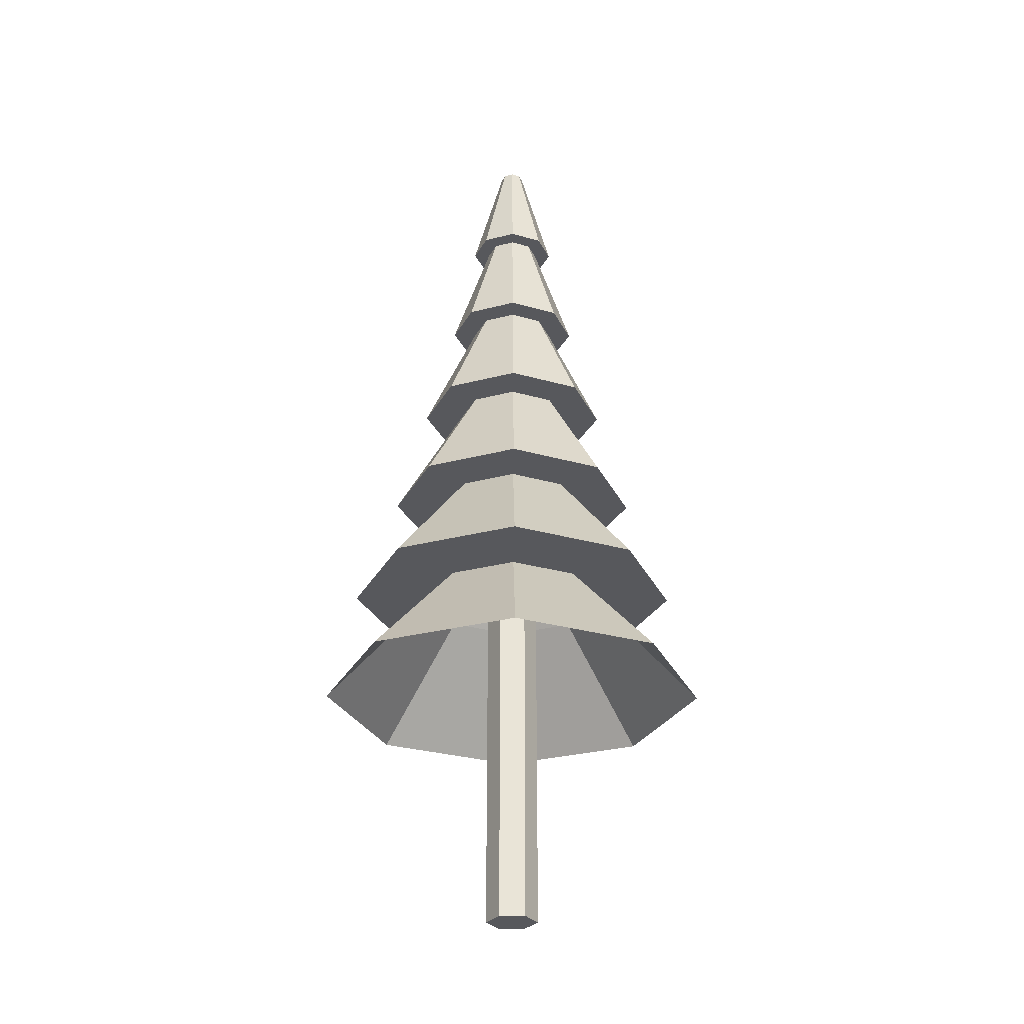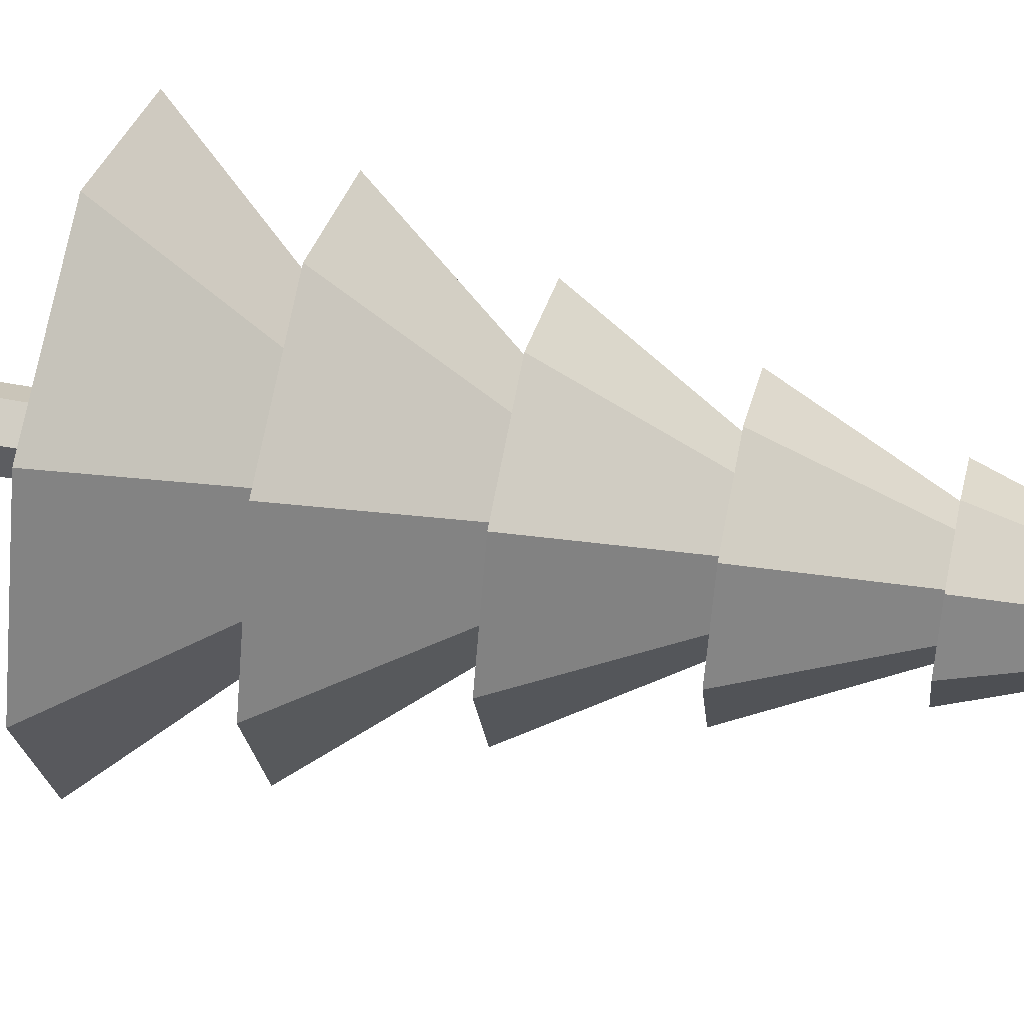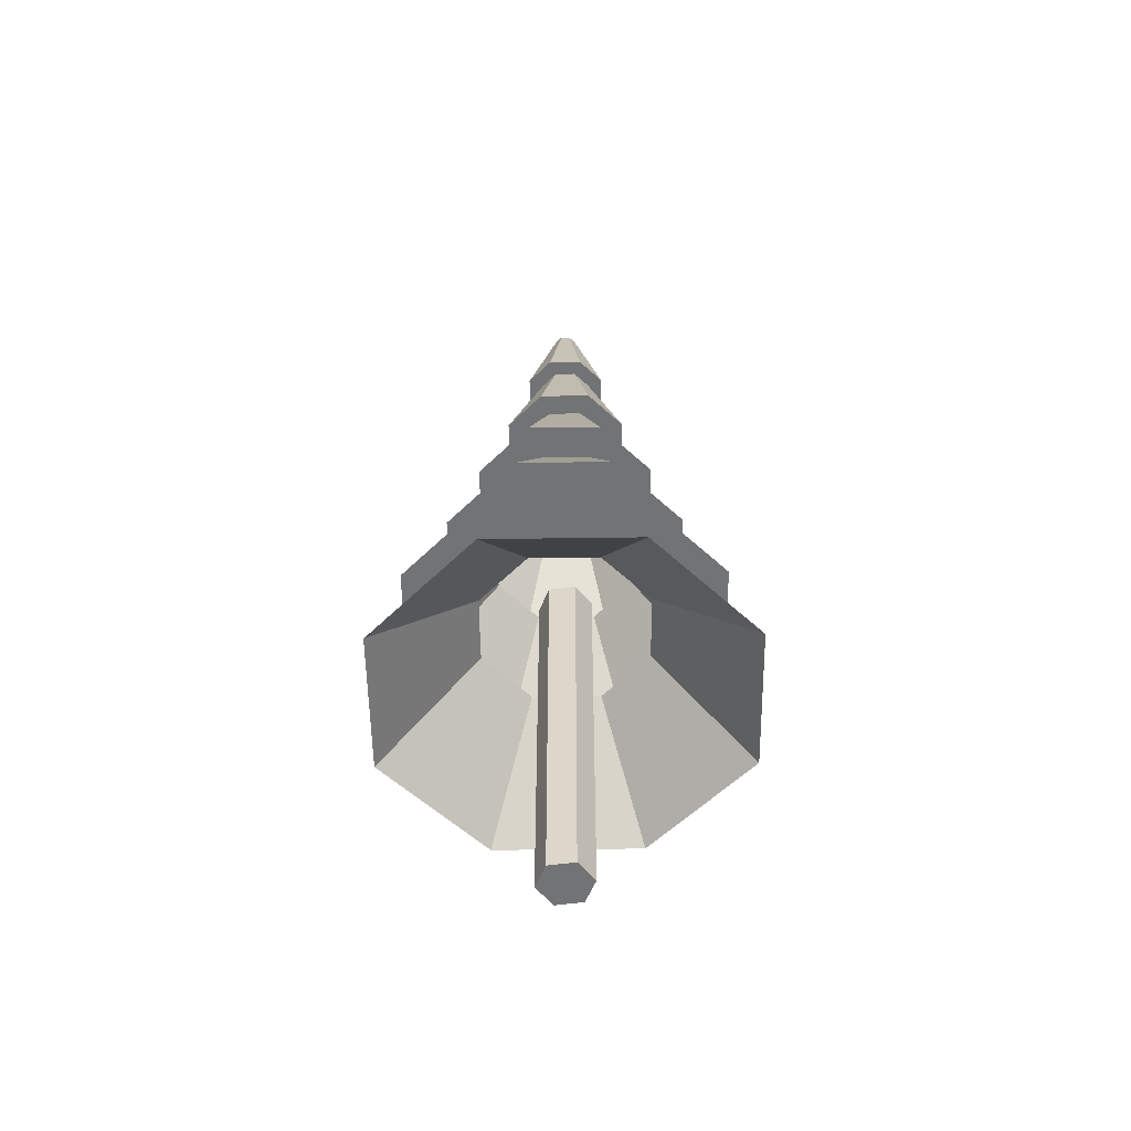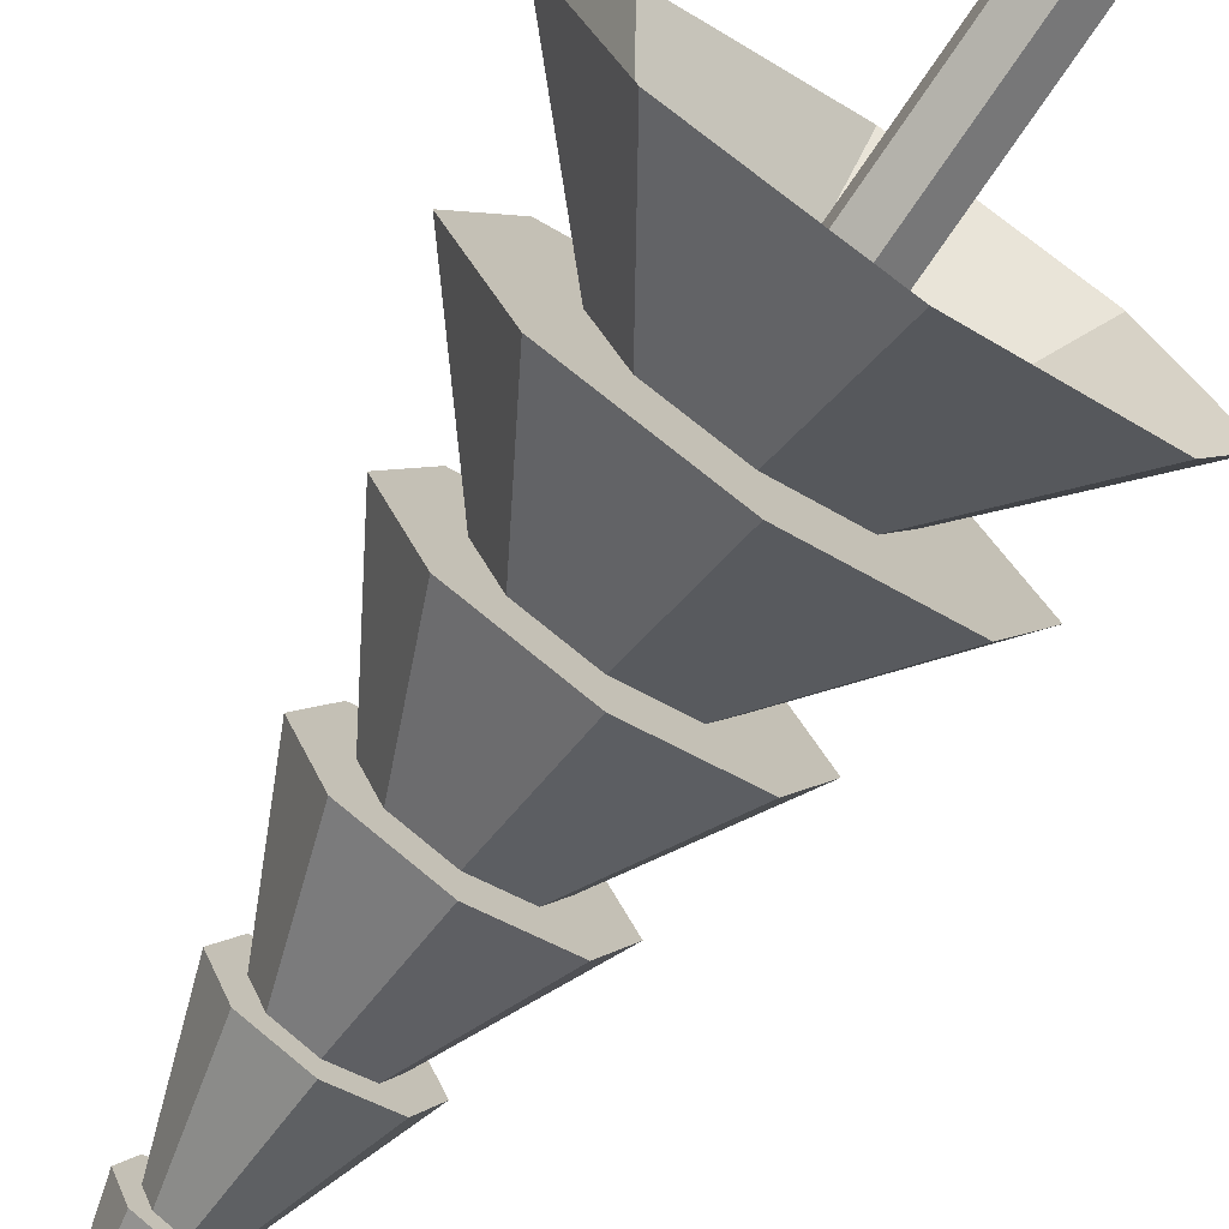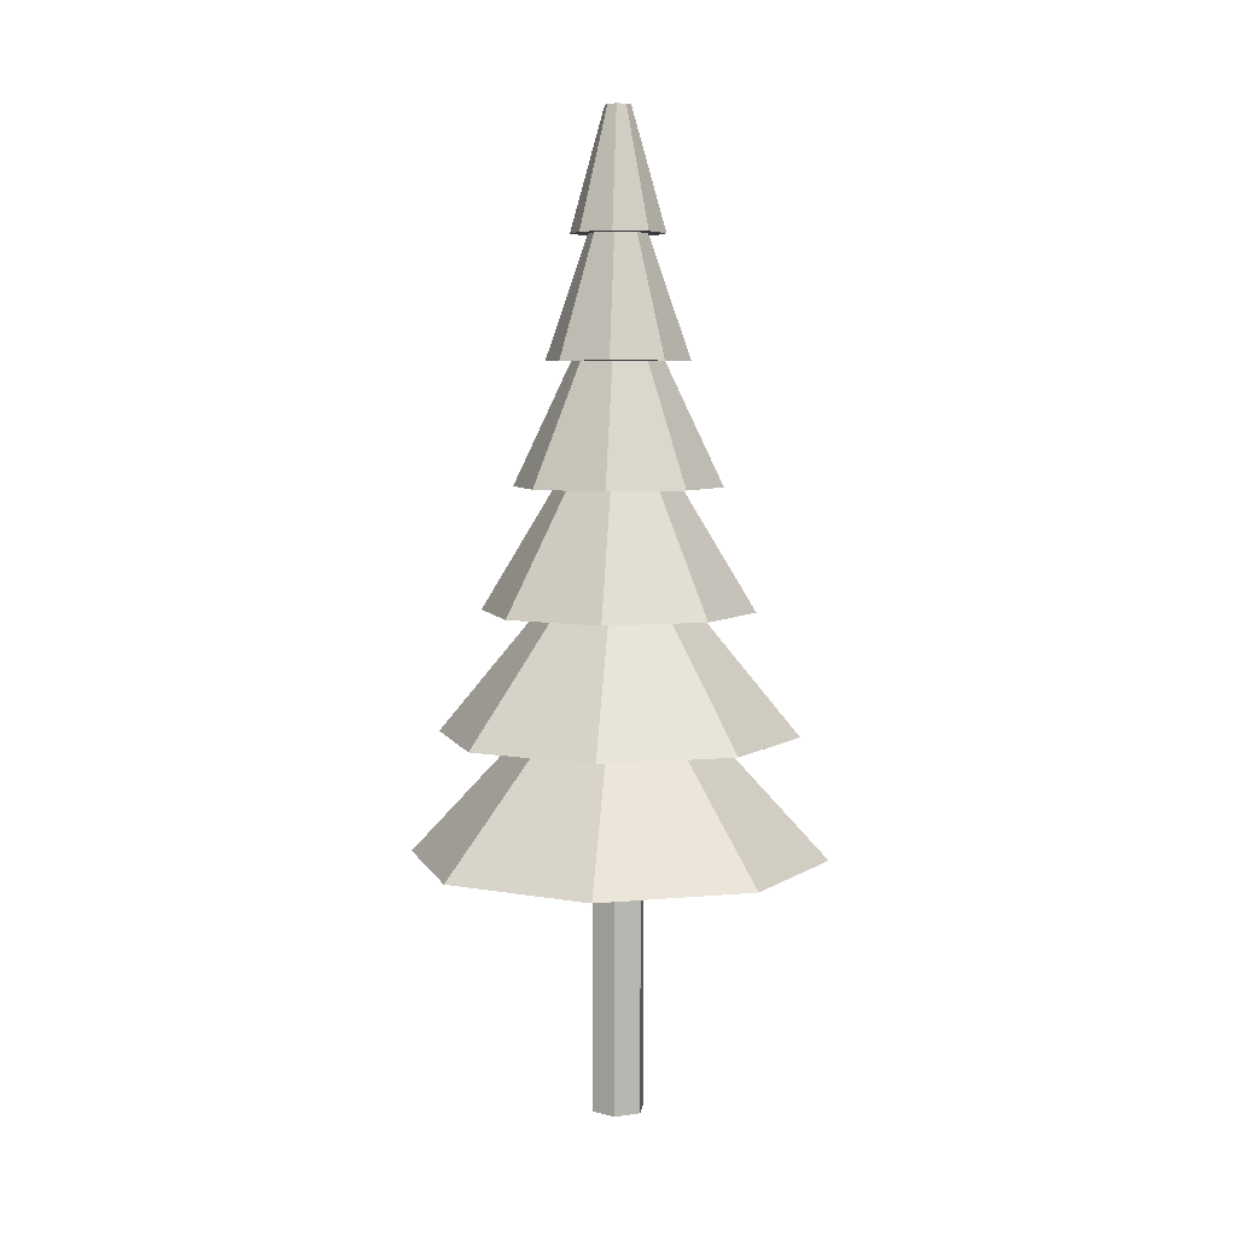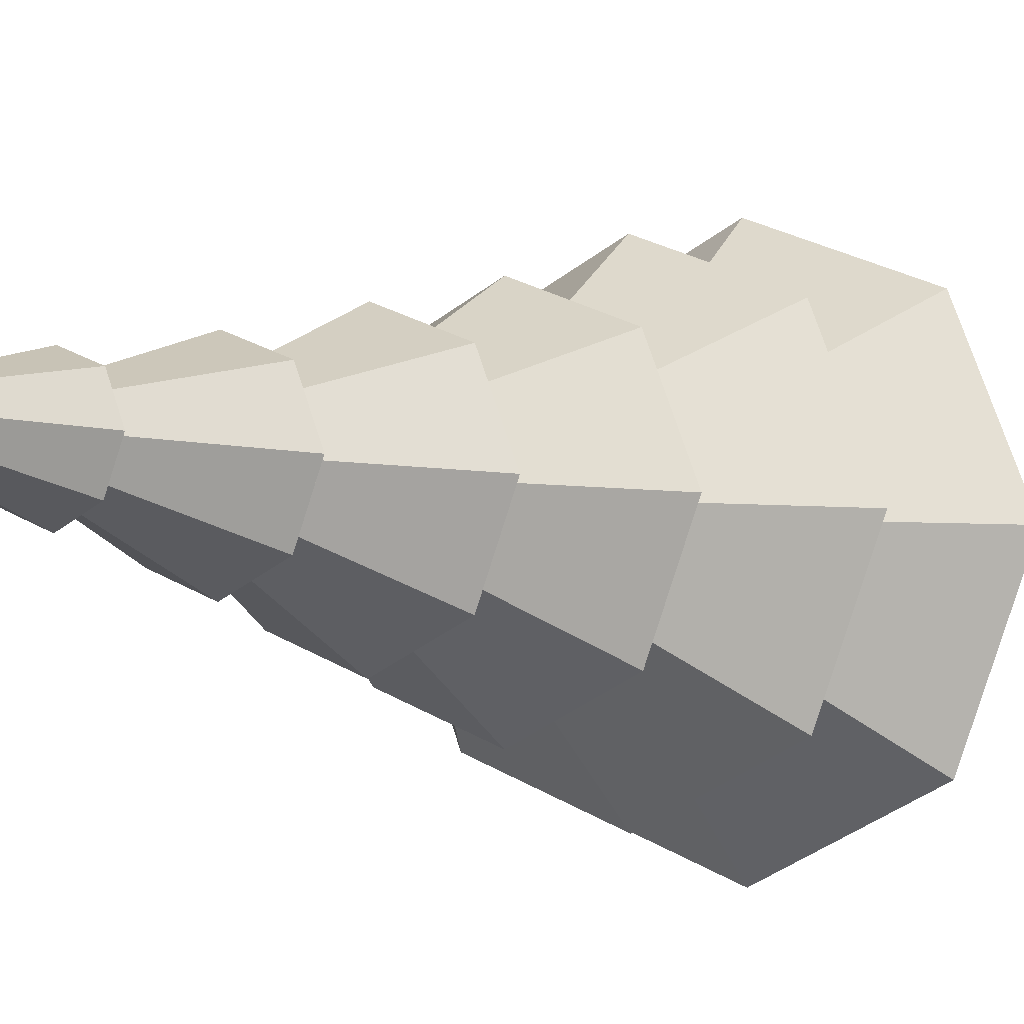
<metadata>
{"format":"obj","ext":"obj","renderer":"f3d","projection":"perspective","resolution":1024,"background":"white","views":[{"elev":-28.6,"azim":-90.9,"up":"+Y"},{"elev":49.6,"azim":102.0,"up":"+Z"},{"elev":-55.7,"azim":-21.7,"up":"+Y"},{"elev":-73.6,"azim":-34.0,"up":"+Z"},{"elev":6.0,"azim":-173.5,"up":"+Y"},{"elev":-7.0,"azim":-142.7,"up":"+Z"}]}
</metadata>
<code>
o Cylinder
v 0 12.3 -0.677
v 0.1308 14.05 -0.1308
v 0.4787 12.3 -0.4787
v 0.677 12.3 1e-06
v 0.1308 14.05 0.1308
v 0.4787 12.3 0.4787
v 0 12.3 0.677
v -0.1308 14.05 0.1308
v -0.4787 12.3 0.4787
v -0.677 12.3 1e-06
v -0.1849 14.05 2e-06
v 0 14.05 0.1849
v 0.1849 14.05 2e-06
v -0.1308 14.05 -0.1308
v -0.4787 12.3 -0.4787
v -0.8019 7.028 -0.8019
v 0 5.271 -2.579
v -1.824 5.271 -1.824
v -2.579 5.271 0
v -0.8019 7.028 0.8019
v -1.824 5.271 1.824
v 0 5.271 2.579
v 0.8019 7.028 0.8019
v 1.824 5.271 1.824
v 2.579 5.271 0
v 0.8019 7.028 -0.8019
v 1.824 5.271 -1.824
v -0.4663 10.54 -0.4663
v 0 8.784 -1.49
v -1.053 8.784 -1.053
v -1.49 8.784 0
v -0.4663 10.54 0.4663
v -1.053 8.784 1.053
v 0 8.784 1.49
v 0.4663 10.54 0.4663
v 1.053 8.784 1.053
v 1.49 8.784 0
v 1.053 8.784 -1.053
v 0.6595 10.54 0
v 0.4663 10.54 -0.4663
v -0.7265 10.54 -0.7265
v 0 12.3 -0.4222
v 0 10.54 -1.027
v -1.027 10.54 0
v -0.2986 12.3 -0.2986
v -0.2986 12.3 0.2986
v -0.7265 10.54 0.7265
v 0 12.3 0.4222
v 0 10.54 1.027
v 0.7265 10.54 0.7265
v 0.4222 12.3 1e-06
v 1.027 10.54 0
v 0.7265 10.54 -0.7265
v 0 7.028 -1.954
v 0.6341 8.784 -0.6341
v 1.381 7.028 -1.381
v 1.954 7.028 0
v 0.8968 8.784 0
v 1.381 7.028 1.381
v 0.6341 8.784 0.6341
v 0 7.028 1.954
v -0.6341 8.784 0.6341
v -1.381 7.028 1.381
v -1.954 7.028 0
v -0.8968 8.784 0
v -1.381 7.028 -1.381
v -0.6341 8.784 -0.6341
v 0 5.271 -1.371
v 2.12 3.515 -2.12
v 0 3.515 -2.998
v 1.371 5.271 0
v 2.998 3.515 0
v 2.12 3.515 2.12
v 0.9697 5.271 0.9697
v 0 3.515 2.998
v 0 5.271 1.371
v -2.12 3.515 2.12
v -1.371 5.271 0
v -2.998 3.515 0
v -2.12 3.515 -2.12
v -0.9697 5.271 -0.9697
v -0.4222 12.3 1e-06
v 0.2986 12.3 0.2986
v 0.2986 12.3 -0.2986
v 0 10.54 -0.6595
v 0 10.54 0.6595
v -0.6595 10.54 0
v 0 8.784 -0.8968
v 0 8.784 0.8968
v 0 7.028 -1.134
v -1.134 7.028 0
v 0 7.028 1.134
v 1.134 7.028 0
v 0.9697 5.271 -0.9697
v -0.9697 5.271 0.9697
v 0 14.05 -0.1849
v 0 5.832 -0.3964
v 0 -0.1946 -0.3964
v 0.3433 5.832 -0.1982
v 0.3433 -0.1946 -0.1982
v 0.3433 5.832 0.1982
v 0.3433 -0.1946 0.1982
v -0 5.832 0.3964
v -0 -0.1946 0.3964
v -0.3433 5.832 0.1982
v -0.3433 -0.1946 0.1982
v -0.3433 5.832 -0.1982
v -0.3433 -0.1946 -0.1982
g Cylinder_Cylinder_Wood
f 99 98 97
f 101 100 99
f 103 102 101
f 103 106 104
f 106 108 98
f 105 108 106
f 97 108 107
f 103 101 99
f 99 100 98
f 101 102 100
f 103 104 102
f 103 105 106
f 98 100 106
f 100 102 106
f 102 104 106
f 105 107 108
f 97 98 108
f 99 97 103
f 97 107 103
f 107 105 103
g Cylinder_Cylinder_Leafes
f 1 2 3
f 2 4 3
f 4 5 6
f 5 7 6
f 7 8 9
f 8 10 9
f 11 12 13
f 10 14 15
f 14 1 15
f 16 17 18
f 19 16 18
f 20 19 21
f 22 20 21
f 23 22 24
f 25 23 24
f 26 25 27
f 17 26 27
f 28 29 30
f 31 28 30
f 32 31 33
f 34 32 33
f 35 34 36
f 37 35 36
f 38 39 37
f 29 40 38
f 41 42 43
f 44 45 41
f 46 44 47
f 48 47 49
f 50 48 49
f 51 50 52
f 53 51 52
f 42 53 43
f 54 55 56
f 55 57 56
f 58 59 57
f 60 61 59
f 61 62 63
f 62 64 63
f 65 66 64
f 67 54 66
f 68 69 70
f 69 71 72
f 71 73 72
f 74 75 73
f 76 77 75
f 77 78 79
f 78 80 79
f 81 70 80
f 15 42 45
f 10 45 82
f 46 10 82
f 48 9 46
f 6 48 83
f 51 6 83
f 3 51 84
f 42 3 84
f 43 40 85
f 40 52 39
f 52 35 39
f 35 49 86
f 49 32 86
f 32 44 87
f 44 28 87
f 28 43 85
f 29 55 88
f 55 37 58
f 37 60 58
f 60 34 89
f 34 62 89
f 33 65 62
f 65 30 67
f 67 29 88
f 66 90 16
f 64 16 91
f 63 91 20
f 61 20 92
f 59 92 23
f 57 23 93
f 56 93 26
f 54 26 90
f 17 94 68
f 94 25 71
f 25 74 71
f 74 22 76
f 22 95 76
f 21 78 95
f 19 81 78
f 81 17 68
f 1 96 2
f 2 13 4
f 4 13 5
f 5 12 7
f 7 12 8
f 8 11 10
f 13 2 96
f 96 14 11
f 11 8 12
f 12 5 13
f 13 96 11
f 10 11 14
f 14 96 1
f 16 90 17
f 19 91 16
f 20 91 19
f 22 92 20
f 23 92 22
f 25 93 23
f 26 93 25
f 17 90 26
f 28 85 29
f 31 87 28
f 32 87 31
f 34 86 32
f 35 86 34
f 37 39 35
f 38 40 39
f 29 85 40
f 41 45 42
f 44 82 45
f 46 82 44
f 48 46 47
f 50 83 48
f 51 83 50
f 53 84 51
f 42 84 53
f 54 88 55
f 55 58 57
f 58 60 59
f 60 89 61
f 61 89 62
f 62 65 64
f 65 67 66
f 67 88 54
f 68 94 69
f 69 94 71
f 71 74 73
f 74 76 75
f 76 95 77
f 77 95 78
f 78 81 80
f 81 68 70
f 15 1 42
f 10 15 45
f 46 9 10
f 48 7 9
f 6 7 48
f 51 4 6
f 3 4 51
f 42 1 3
f 43 53 40
f 40 53 52
f 52 50 35
f 35 50 49
f 49 47 32
f 32 47 44
f 44 41 28
f 28 41 43
f 29 38 55
f 55 38 37
f 37 36 60
f 60 36 34
f 34 33 62
f 33 31 65
f 65 31 30
f 67 30 29
f 66 54 90
f 64 66 16
f 63 64 91
f 61 63 20
f 59 61 92
f 57 59 23
f 56 57 93
f 54 56 26
f 17 27 94
f 94 27 25
f 25 24 74
f 74 24 22
f 22 21 95
f 21 19 78
f 19 18 81
f 81 18 17

</code>
